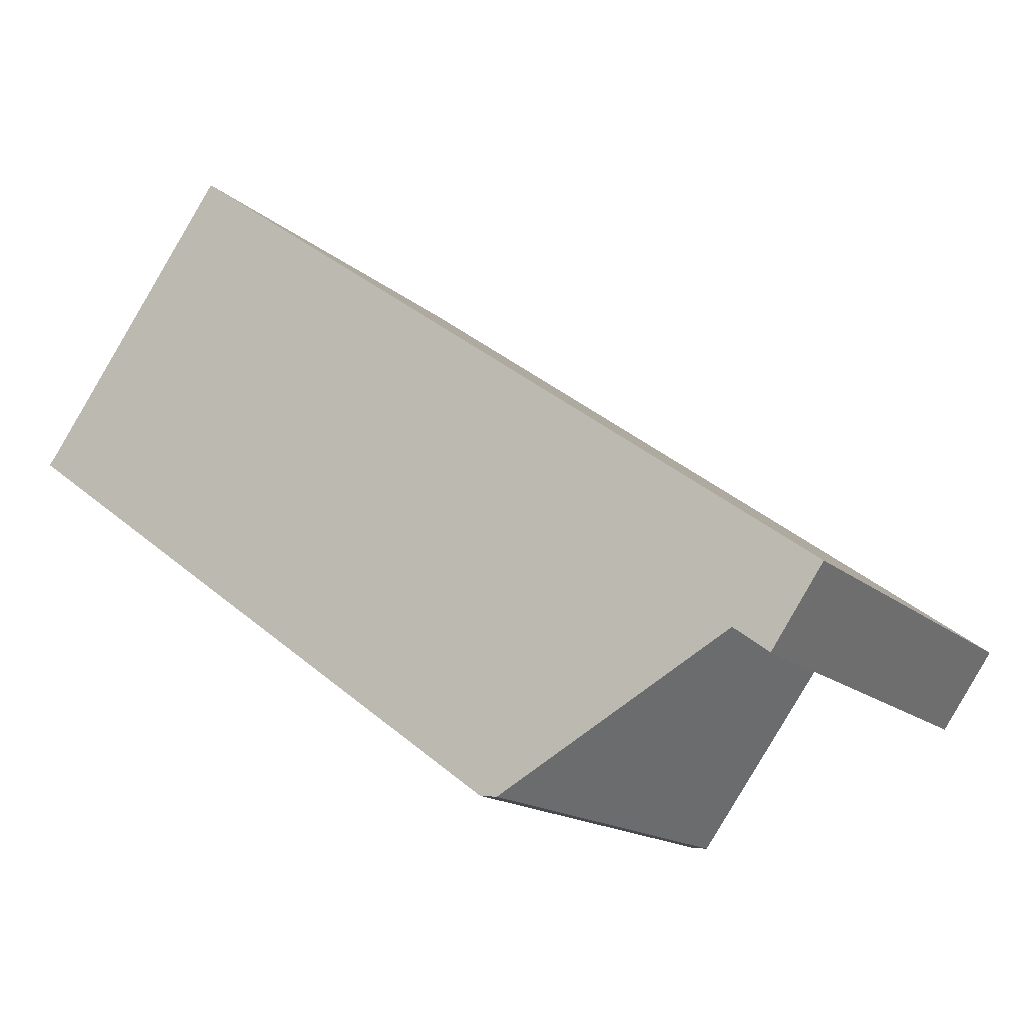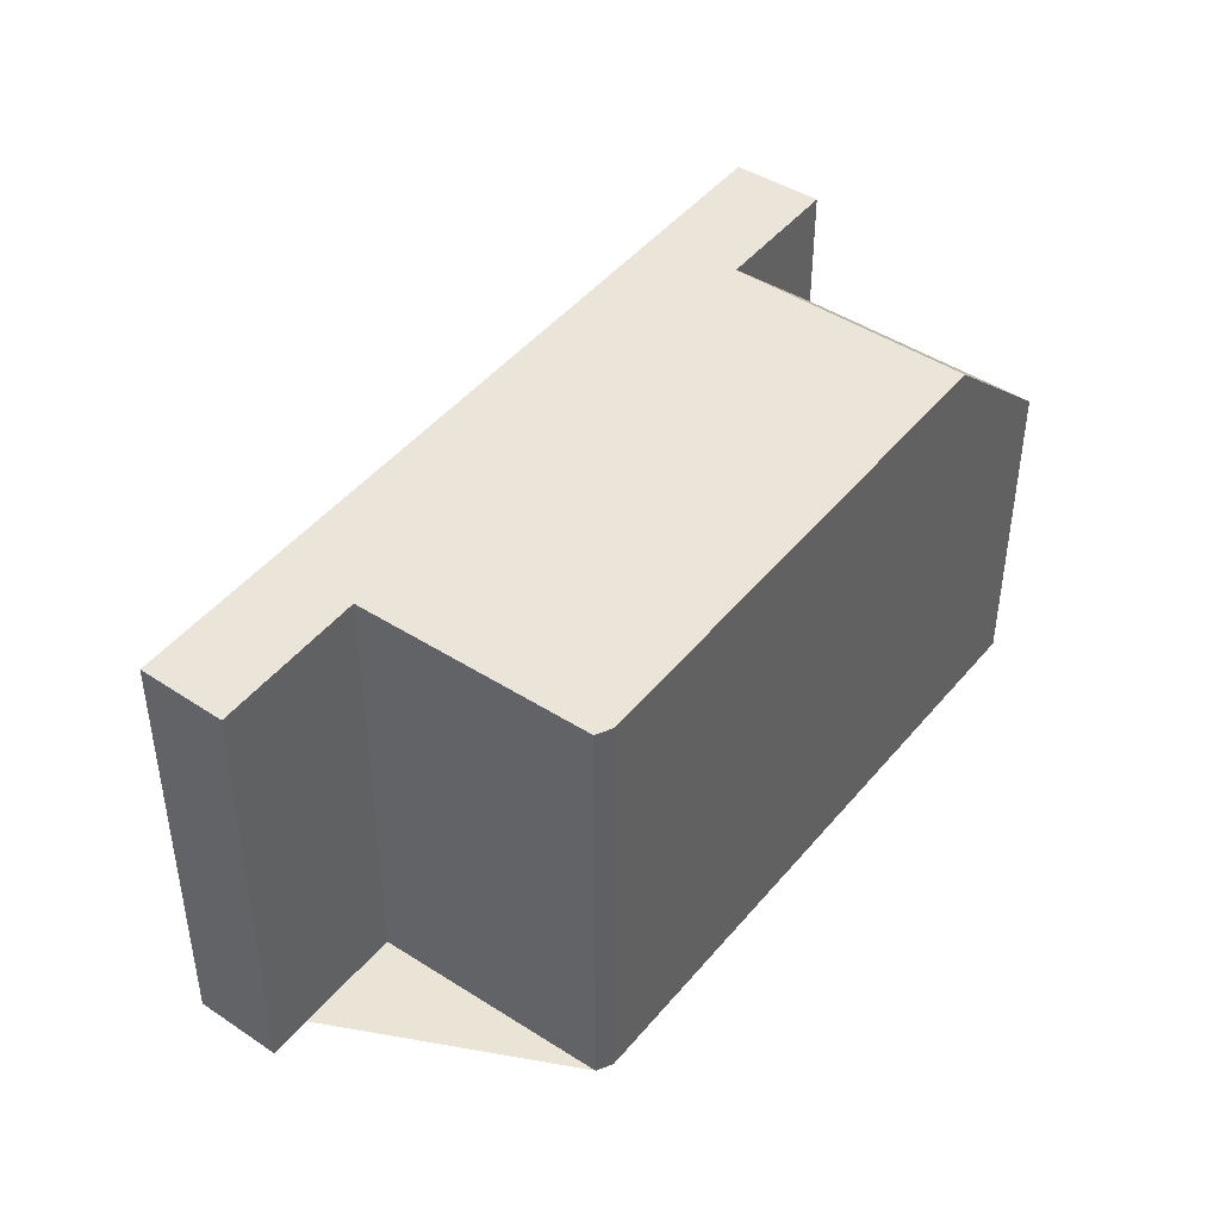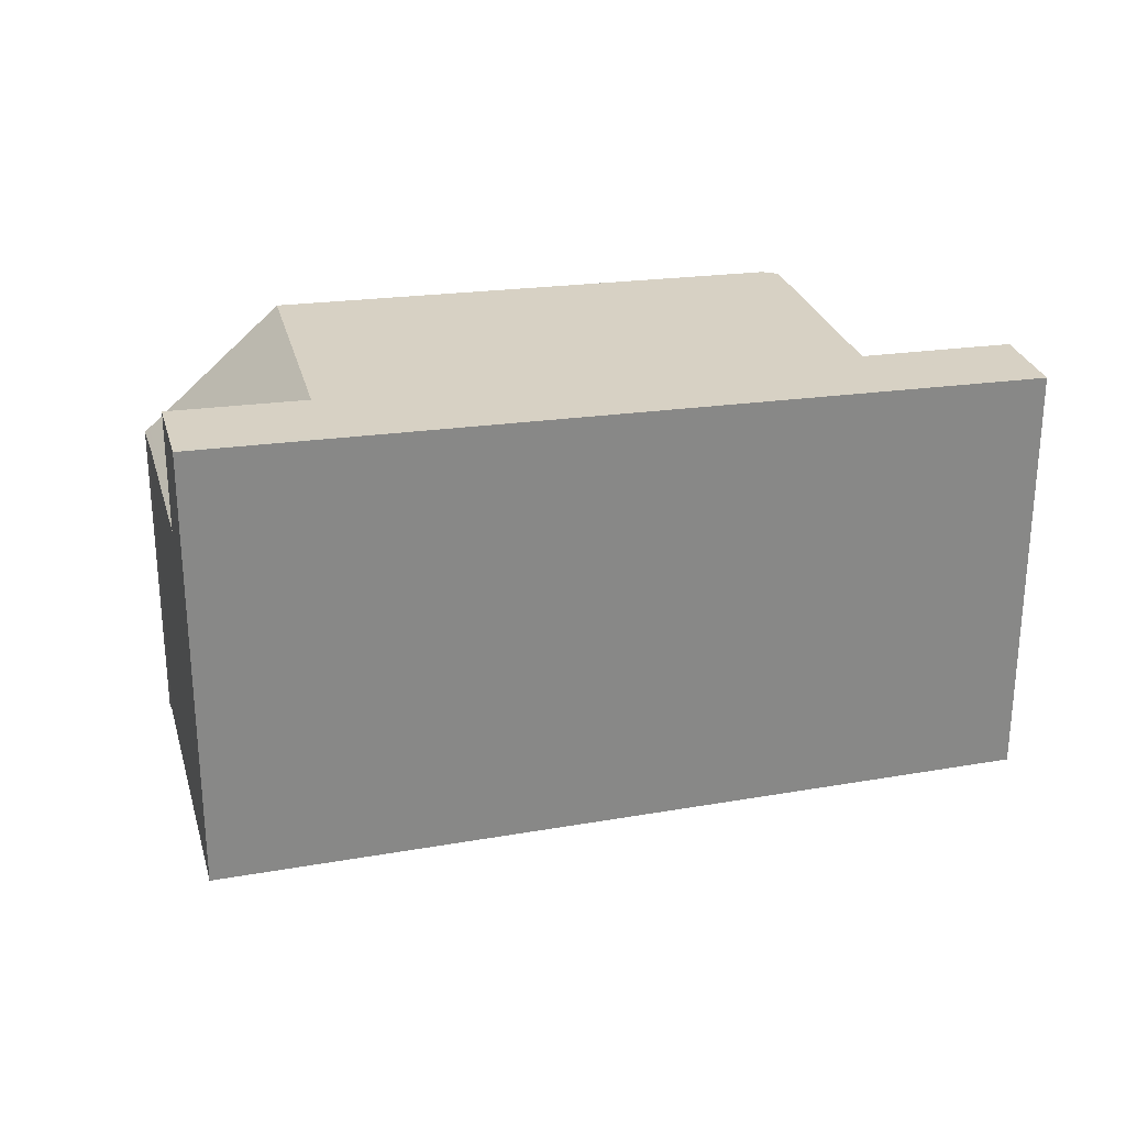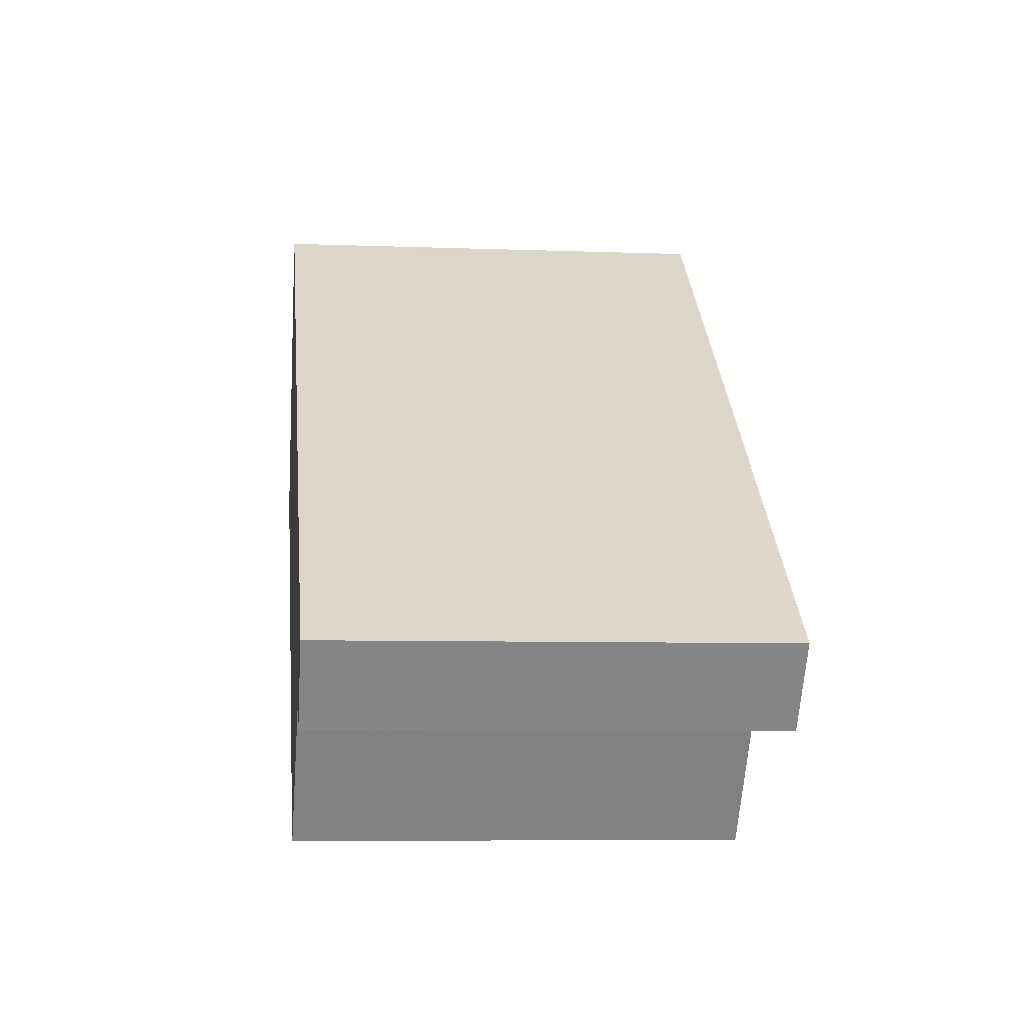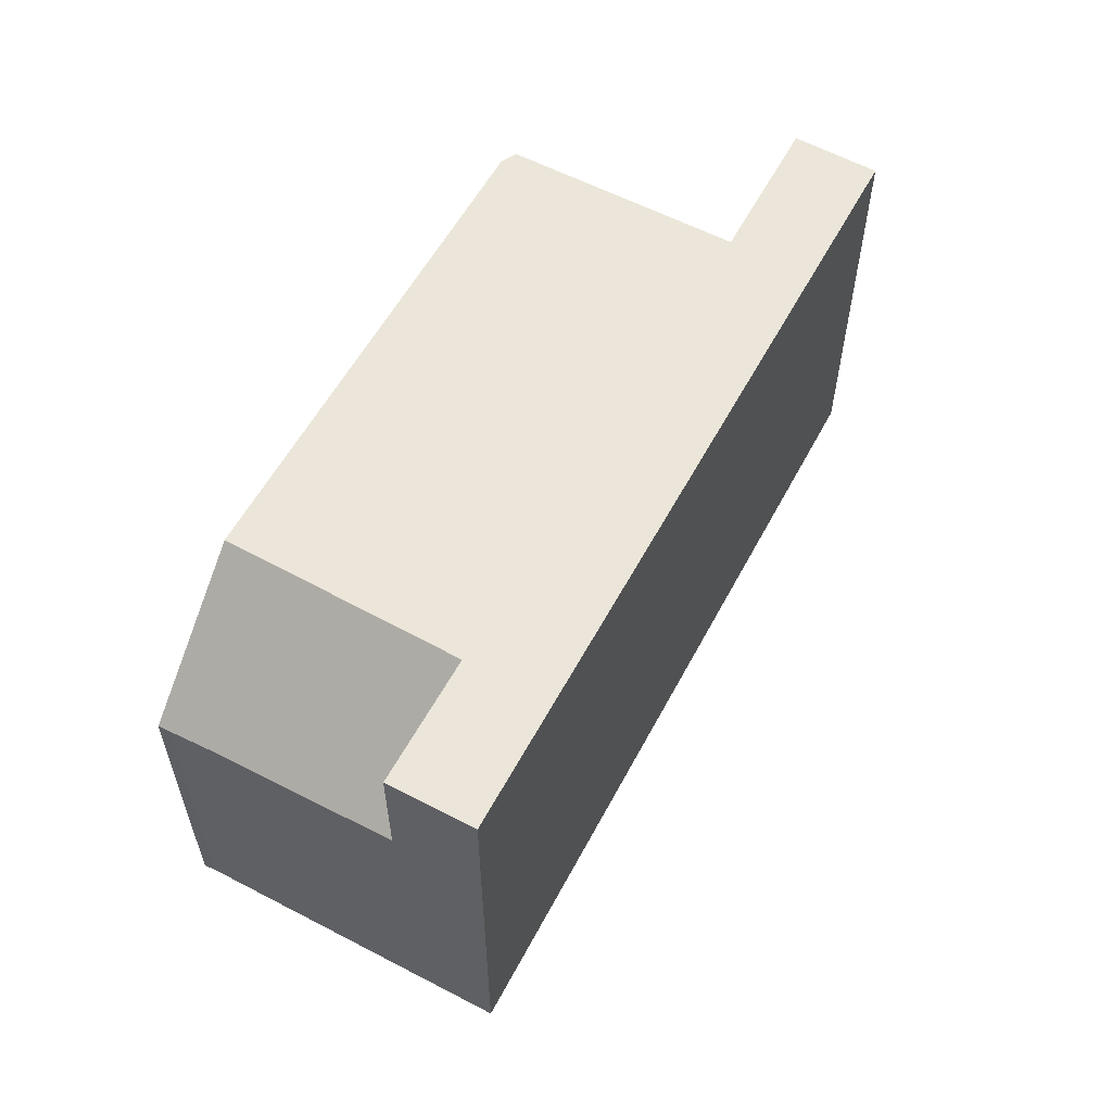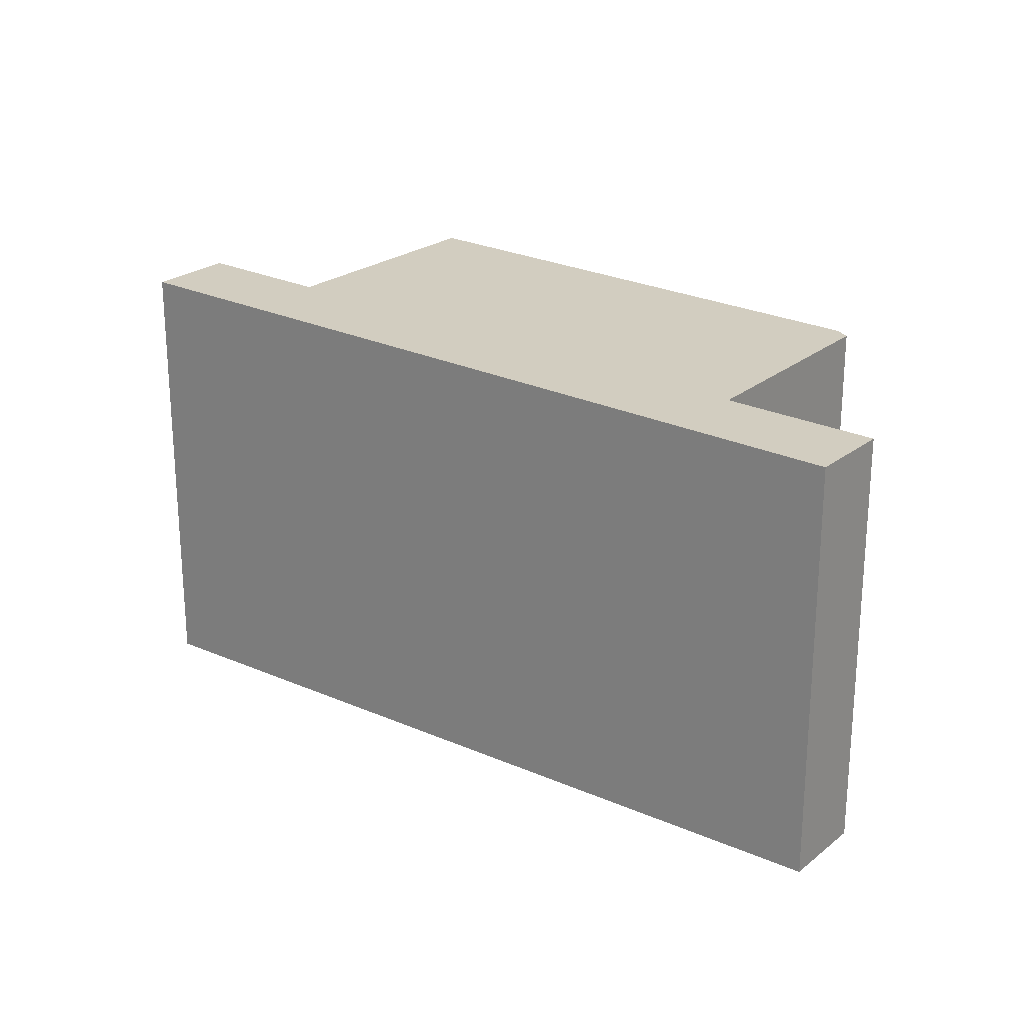
<metadata>
{"format":"obj","ext":"obj","renderer":"f3d","projection":"perspective","resolution":1024,"background":"white","views":[{"elev":-15.7,"azim":-149.7,"up":"+Y"},{"elev":43.9,"azim":-17.1,"up":"+Z"},{"elev":27.3,"azim":-158.8,"up":"+Z"},{"elev":-6.5,"azim":-96.5,"up":"+Y"},{"elev":59.0,"azim":154.3,"up":"+Z"},{"elev":23.6,"azim":-107.5,"up":"+Z"}]}
</metadata>
<code>
v -805 -1285 6.046
v -805.8 -1284 6.049
v -796.4 -1277 6.347
v -801 -1287 6.099
v -801.3 -1287 6.094
v -803.3 -1284 6.102
v -793.6 -1281 4.565
v -793.5 -1281 4.548
v -795.1 -1283 6.285
v -797.9 -1279 6.299
v -796.4 -1277 6.346
v -795.1 -1283 6.285
v -795.1 -1283 6.285
v -795.6 -1279 6.344
v -795.6 -1279 4.641
v -797.1 -1280 6.296
v -795.6 -1279 4.685
v -793.6 -1281 4.605
v -795.6 -1279 6.343
v -795.1 -1283 6.285
v -801.1 -1287 6.098
v -793.6 -1281 4.605
v -793.5 -1281 4.549
v -805.8 -1284 6.049
v -802.9 -1282 6.139
v -796.2 -1281 6.291
v -796.2 -1281 6.291
v -802.3 -1285 6.098
v -794.7 -1280 4.649
v -794.7 -1280 4.605
v -802.2 -1285 6.102
v -801.1 -1287 6.097
v -803.9 -1283 6.108
v -803.9 -1283 6.108
v -803.9 -1283 6.108
v -797.8 -1279 6.299
v -796.3 -1278 6.346
v -796.3 -1278 6.347
v -805.7 -1284 6.049
v -796.6 -1284 6.238
v -797.7 -1282 6.243
v -799.4 -1280 6.25
v -799.4 -1280 6.25
v -796.6 -1284 6.238
v -797.4 -1282 6.255
v -796.2 -1283 6.251
v -799 -1280 6.262
v -799.1 -1279 6.262
v -796.2 -1283 6.251
v -797 -1283 6.24
v -796.7 -1283 6.252
v -801.5 -1286 6.099
v -795.6 -1282 6.287
v -795.6 -1282 6.287
v -801.6 -1286 6.095
v -794 -1281 4.622
v -794 -1281 4.578
v -795.9 -1282 6.277
v -795.5 -1283 6.275
v -798.2 -1279 6.286
v -796.6 -1281 6.28
v -798.3 -1279 6.286
v -795.5 -1283 6.275
v -803.7 -1283 6.114
v -803.7 -1283 6.114
v -800.9 -1287 6.103
v -801.3 -1286 6.104
v -802.1 -1285 6.107
v -803.7 -1283 6.114
v -800.9 -1287 6.103
v -798.7 -1281 6.247
v -798.3 -1280 6.259
v -803 -1284 6.111
v -797.5 -1280 6.283
v -797.1 -1280 6.296
v -795.6 -1279 6.343
v -795.6 -1279 6.344
v -805.1 -1285 6.046
v -804.2 -1285 6.074
v -803.3 -1284 6.102
v -803.2 -1284 6.105
v -795.6 -1279 4.685
v -795.6 -1279 4.641
v -797.1 -1280 6.296
v -805.7 -1284 6.053
v -805.6 -1284 6.053
v -805.7 -1284 6.053
v -804.9 -1285 6.05
v -804.9 -1285 6.05
v -805.1 -1285 6.046
v -805 -1285 6.046
v -805 -1285 -8.882e-16
v -805.1 -1285 8.882e-16
v -805.7 -1284 6.053
v -805.8 -1284 6.049
v -805.8 -1284 -8.882e-16
v -805.7 -1284 0
v -796.3 -1278 6.347
v -796.4 -1277 6.347
v -796.4 -1277 0
v -796.3 -1278 -8.882e-16
v -801.1 -1287 6.098
v -801 -1287 6.099
v -801 -1287 8.882e-16
v -801.1 -1287 0
v -801.6 -1286 6.095
v -801.3 -1287 6.094
v -801.3 -1287 0
v -801.6 -1286 0
v -804.2 -1285 6.074
v -803.3 -1284 6.102
v -803.3 -1284 0
v -804.2 -1285 8.882e-16
v -793.5 -1281 4.549
v -793.6 -1281 4.565
v -793.6 -1281 0
v -793.5 -1281 0
v -793.6 -1281 4.605
v -793.5 -1281 4.548
v -793.5 -1281 0
v -793.6 -1281 8.882e-16
v -795.5 -1283 6.275
v -795.1 -1283 6.285
v -795.1 -1283 0
v -795.5 -1283 -8.882e-16
v -796.4 -1277 6.346
v -797.9 -1279 6.299
v -797.9 -1279 0
v -796.4 -1277 -8.882e-16
v -796.4 -1277 6.347
v -796.4 -1277 6.346
v -796.4 -1277 -8.882e-16
v -796.4 -1277 0
v -795.1 -1283 6.285
v -793.6 -1281 4.605
v -793.6 -1281 8.882e-16
v -795.1 -1283 0
v -801.1 -1287 6.097
v -801.1 -1287 6.098
v -801.1 -1287 0
v -801.1 -1287 -8.882e-16
v -793.5 -1281 4.548
v -793.5 -1281 4.549
v -793.5 -1281 0
v -793.5 -1281 0
v -805.8 -1284 6.049
v -805.8 -1284 6.049
v -805.8 -1284 0
v -805.8 -1284 -8.882e-16
v -799.4 -1280 6.25
v -802.9 -1282 6.139
v -802.9 -1282 0
v -799.4 -1280 8.882e-16
v -803.3 -1284 6.102
v -802.3 -1285 6.098
v -802.3 -1285 -8.882e-16
v -803.3 -1284 0
v -794 -1281 4.578
v -794.7 -1280 4.605
v -794.7 -1280 0
v -794 -1281 0
v -801.3 -1287 6.094
v -801.1 -1287 6.097
v -801.1 -1287 -8.882e-16
v -801.3 -1287 0
v -803.7 -1283 6.114
v -803.9 -1283 6.108
v -803.9 -1283 8.882e-16
v -803.7 -1283 -8.882e-16
v -795.6 -1279 6.344
v -796.3 -1278 6.347
v -796.3 -1278 -8.882e-16
v -795.6 -1279 0
v -805.8 -1284 6.049
v -805.7 -1284 6.049
v -805.7 -1284 -8.882e-16
v -805.8 -1284 0
v -799.1 -1279 6.262
v -799.4 -1280 6.25
v -799.4 -1280 8.882e-16
v -799.1 -1279 0
v -800.9 -1287 6.103
v -796.6 -1284 6.238
v -796.6 -1284 0
v -800.9 -1287 0
v -798.3 -1279 6.286
v -799.1 -1279 6.262
v -799.1 -1279 0
v -798.3 -1279 -8.882e-16
v -796.6 -1284 6.238
v -796.2 -1283 6.251
v -796.2 -1283 8.882e-16
v -796.6 -1284 0
v -802.3 -1285 6.098
v -801.6 -1286 6.095
v -801.6 -1286 0
v -802.3 -1285 -8.882e-16
v -793.6 -1281 4.565
v -794 -1281 4.578
v -794 -1281 0
v -793.6 -1281 0
v -797.9 -1279 6.299
v -798.3 -1279 6.286
v -798.3 -1279 -8.882e-16
v -797.9 -1279 0
v -796.2 -1283 6.251
v -795.5 -1283 6.275
v -795.5 -1283 -8.882e-16
v -796.2 -1283 8.882e-16
v -802.9 -1282 6.139
v -803.7 -1283 6.114
v -803.7 -1283 -8.882e-16
v -802.9 -1282 0
v -801 -1287 6.099
v -800.9 -1287 6.103
v -800.9 -1287 0
v -801 -1287 8.882e-16
v -805.7 -1284 6.049
v -805.1 -1285 6.046
v -805.1 -1285 8.882e-16
v -805.7 -1284 -8.882e-16
v -804.9 -1285 6.05
v -804.2 -1285 6.074
v -804.2 -1285 8.882e-16
v -804.9 -1285 0
v -803.3 -1284 6.102
v -803.3 -1284 6.102
v -803.3 -1284 0
v -803.3 -1284 0
v -794.7 -1280 4.605
v -795.6 -1279 4.641
v -795.6 -1279 0
v -794.7 -1280 0
v -803.9 -1283 6.108
v -805.7 -1284 6.053
v -805.7 -1284 0
v -803.9 -1283 8.882e-16
v -805 -1285 6.046
v -804.9 -1285 6.05
v -804.9 -1285 0
v -805 -1285 -8.882e-16
v -805 -1285 0
v -805.8 -1284 0
v -796.4 -1277 0
v -793.6 -1281 0
v -793.5 -1281 0
v -801 -1287 0
v -801.3 -1287 0
v -803.3 -1284 0
f 49 44 40 46
f 23 8 18 22
f 19 16 17
f 22 18 13 20
f 17 15 14 19
f 52 32 5 55
f 57 7 23 22 56
f 56 22 20 53
f 85 24 2 87
f 89 1 78 88
f 83 30 29 82
f 82 29 27 84
f 51 46 40 50
f 65 25 64
f 72 45 41 71
f 47 42 43 48
f 36 10 11 37
f 37 11 3 38
f 86 39 24 85
f 67 50 40 66
f 71 41 68 73
f 64 25 43 42 69
f 66 40 44 70
f 59 46 51 58
f 74 61 45 72
f 60 47 48 62
f 63 49 46 59
f 50 41 45 51
f 68 41 50 67
f 58 51 45 61
f 55 28 31 52
f 56 29 30 57
f 53 27 29 56
f 58 54 12 59
f 75 26 61 74
f 62 10 36 60
f 59 12 9 63
f 61 26 54 58
f 64 34 33 65
f 66 21 32 52 67
f 73 68 31 81
f 69 35 34 64
f 70 4 21 66
f 67 52 31 68
f 71 42 47 72
f 73 69 42 71
f 72 47 60 74
f 75 36 37 76
f 76 37 38 77
f 81 31 28 80
f 88 78 39 86
f 74 60 36 75
f 81 35 69 73
f 85 34 35 86
f 87 33 34 85
f 88 79 89
f 86 35 81 80 6 79 88
f 91 92 93 90
f 95 96 97 94
f 99 100 101 98
f 103 104 105 102
f 107 108 109 106
f 111 112 113 110
f 115 116 117 114
f 119 120 121 118
f 123 124 125 122
f 127 128 129 126
f 131 132 133 130
f 135 136 137 134
f 139 140 141 138
f 143 144 145 142
f 147 148 149 146
f 151 152 153 150
f 155 156 157 154
f 159 160 161 158
f 163 164 165 162
f 167 168 169 166
f 171 172 173 170
f 175 176 177 174
f 179 180 181 178
f 183 184 185 182
f 187 188 189 186
f 191 192 193 190
f 195 196 197 194
f 199 200 201 198
f 203 204 205 202
f 207 208 209 206
f 211 212 213 210
f 215 216 217 214
f 219 220 221 218
f 223 224 225 222
f 227 228 229 226
f 231 232 233 230
f 235 236 237 234
f 239 240 241 238
f 243 244 245 246 247 248 249 242

</code>
